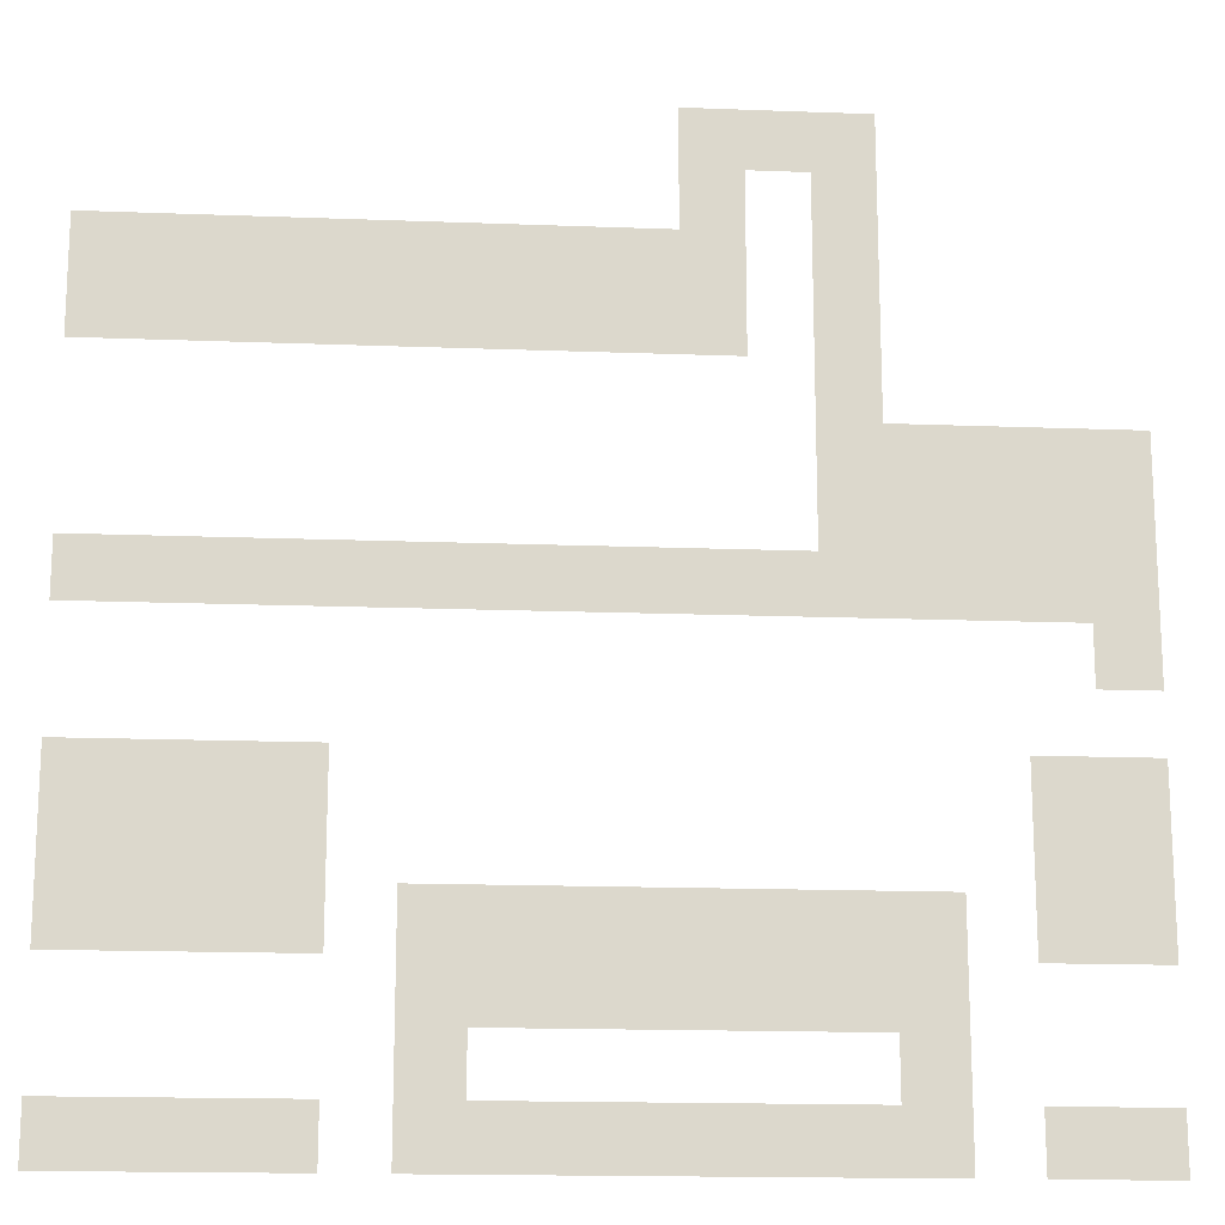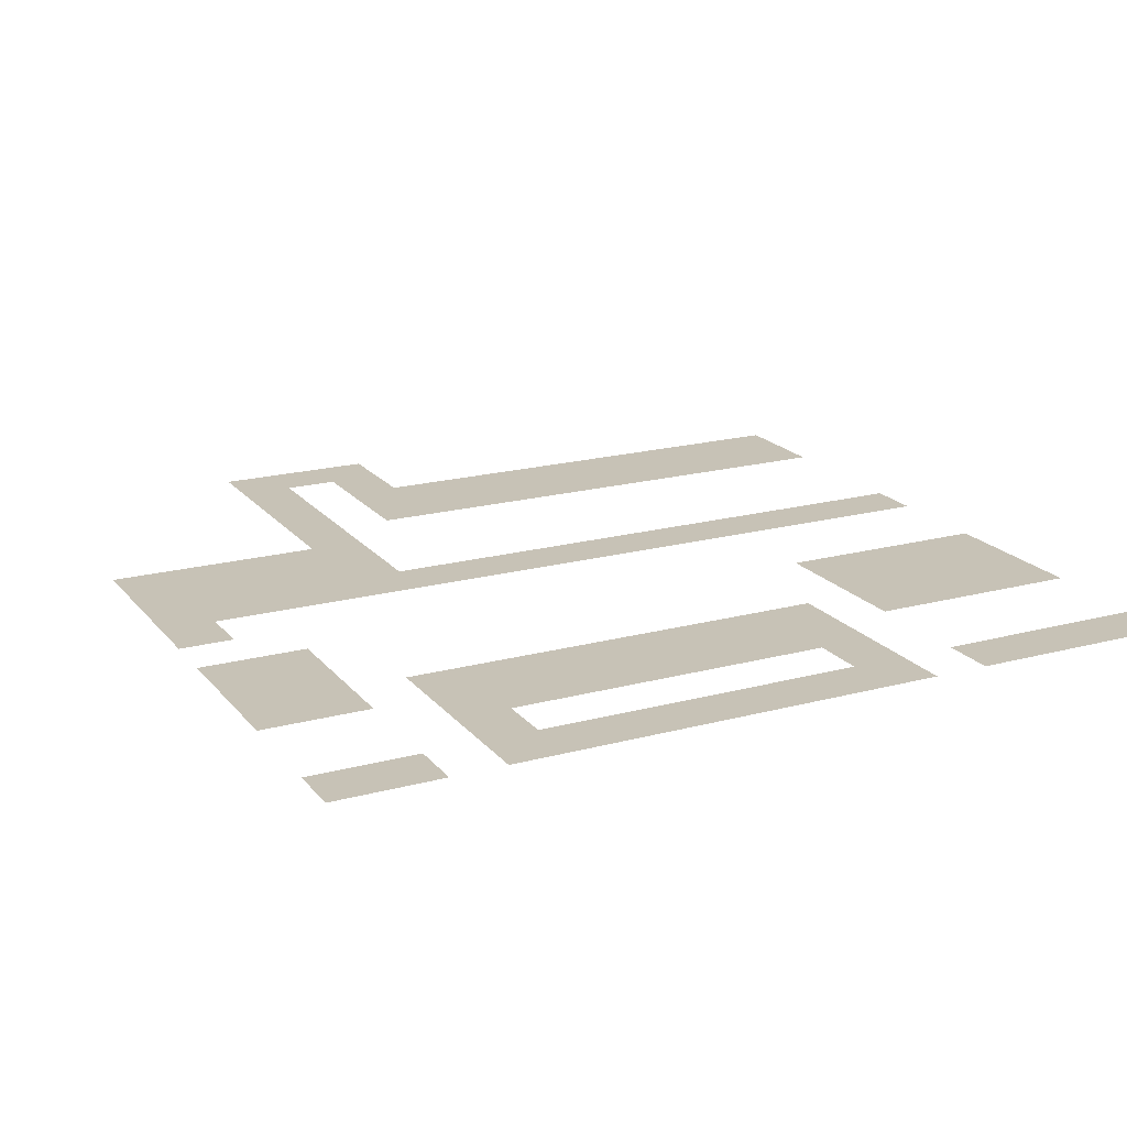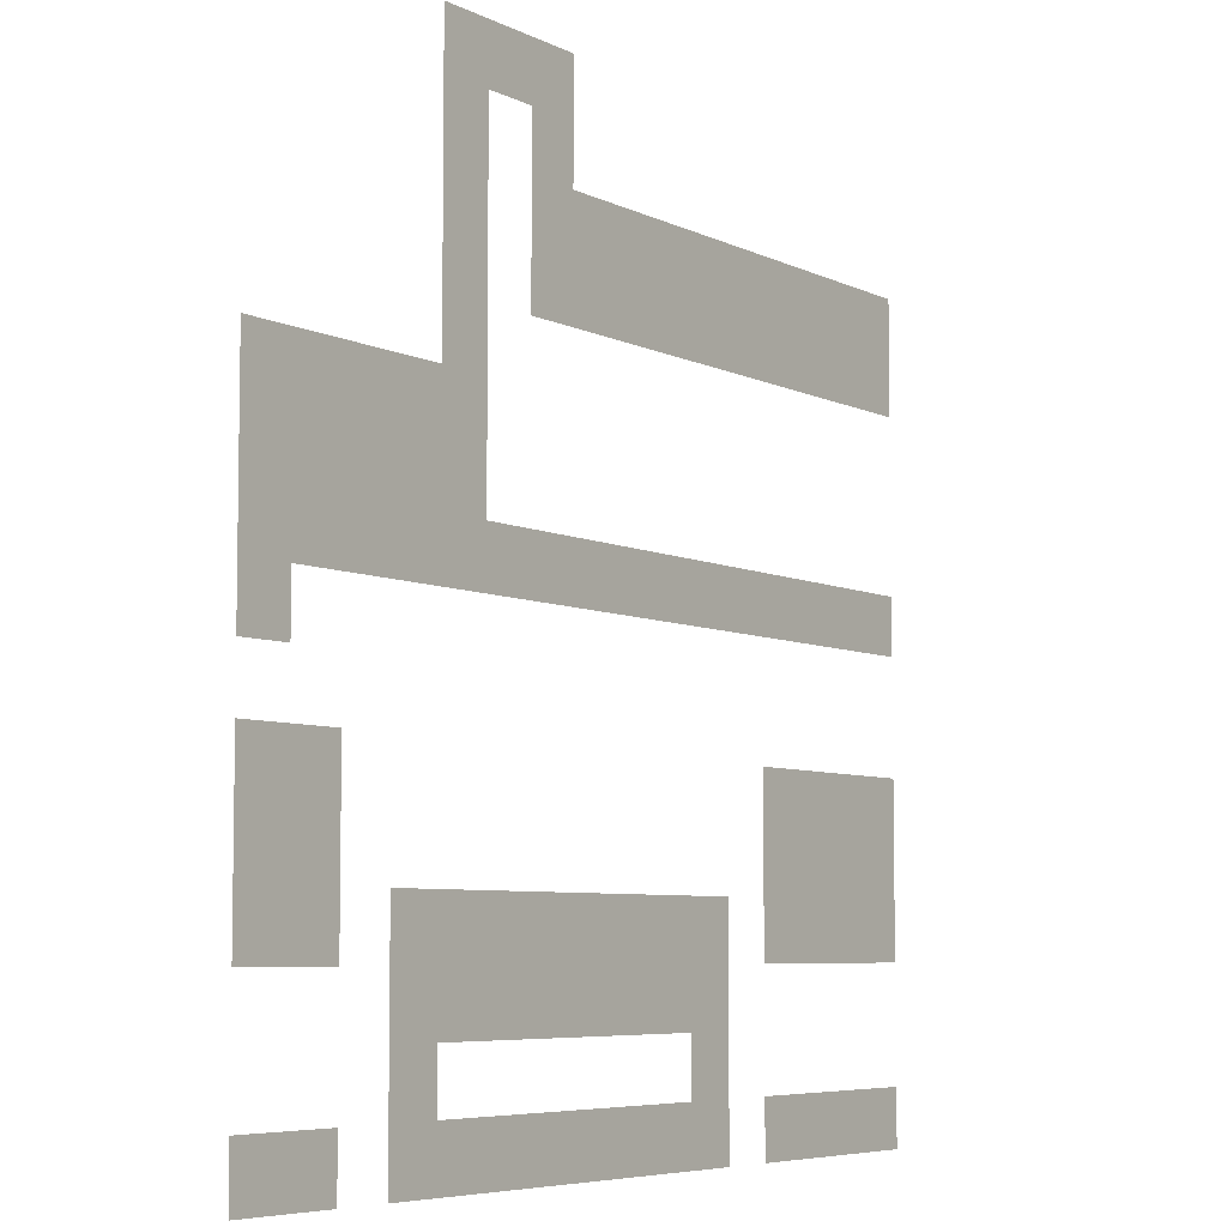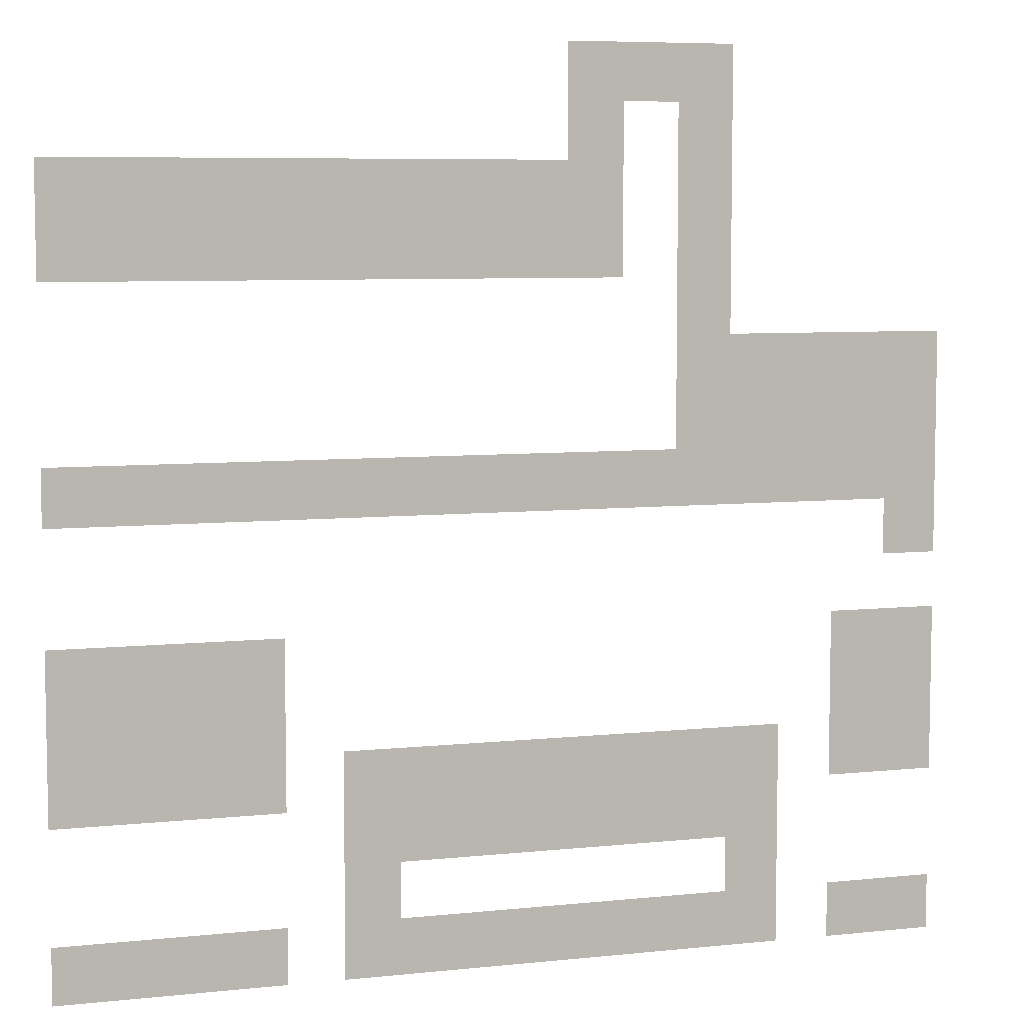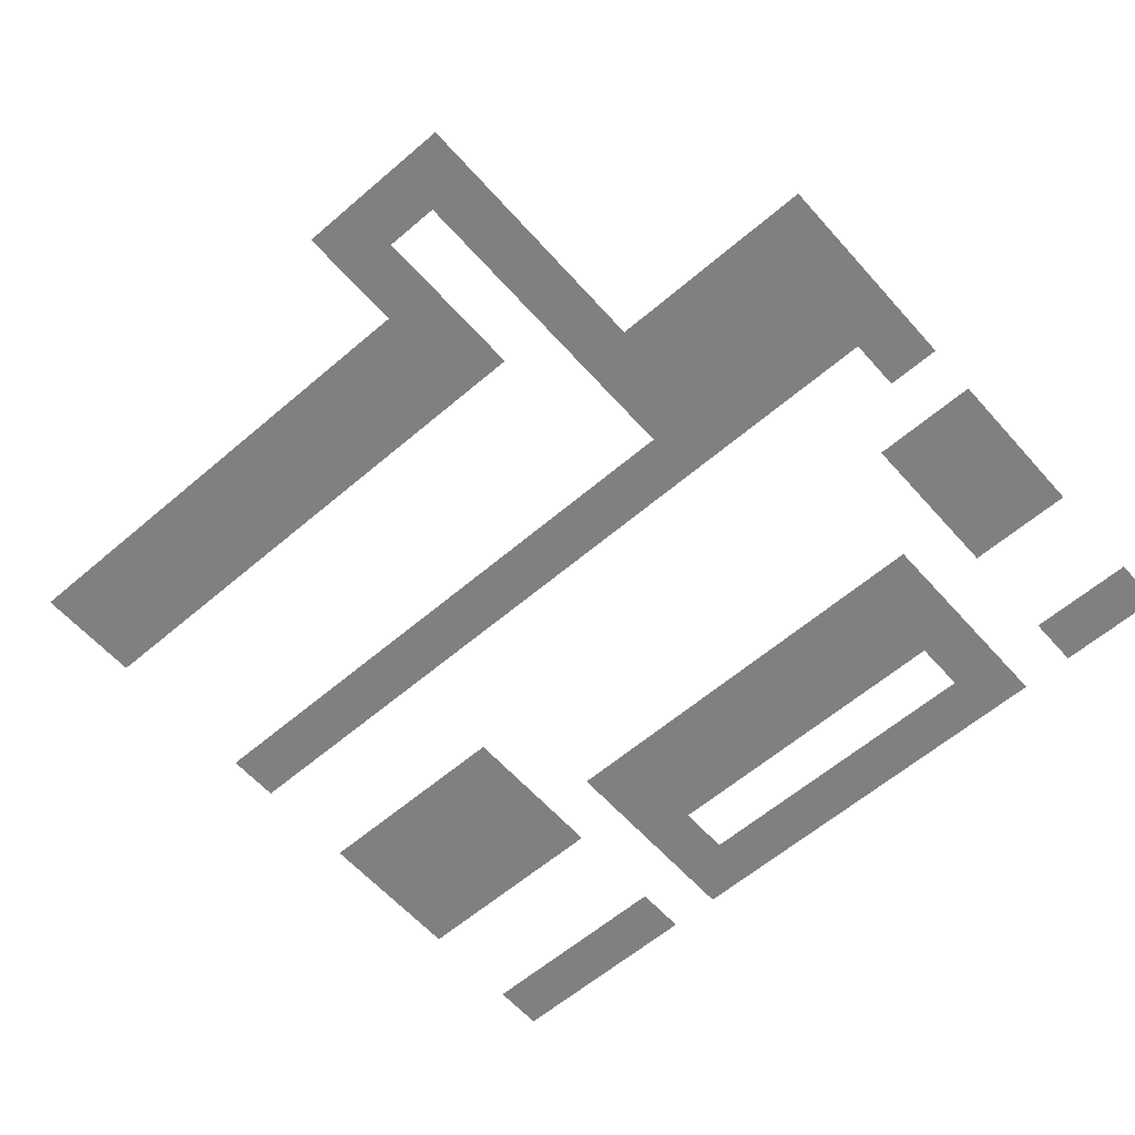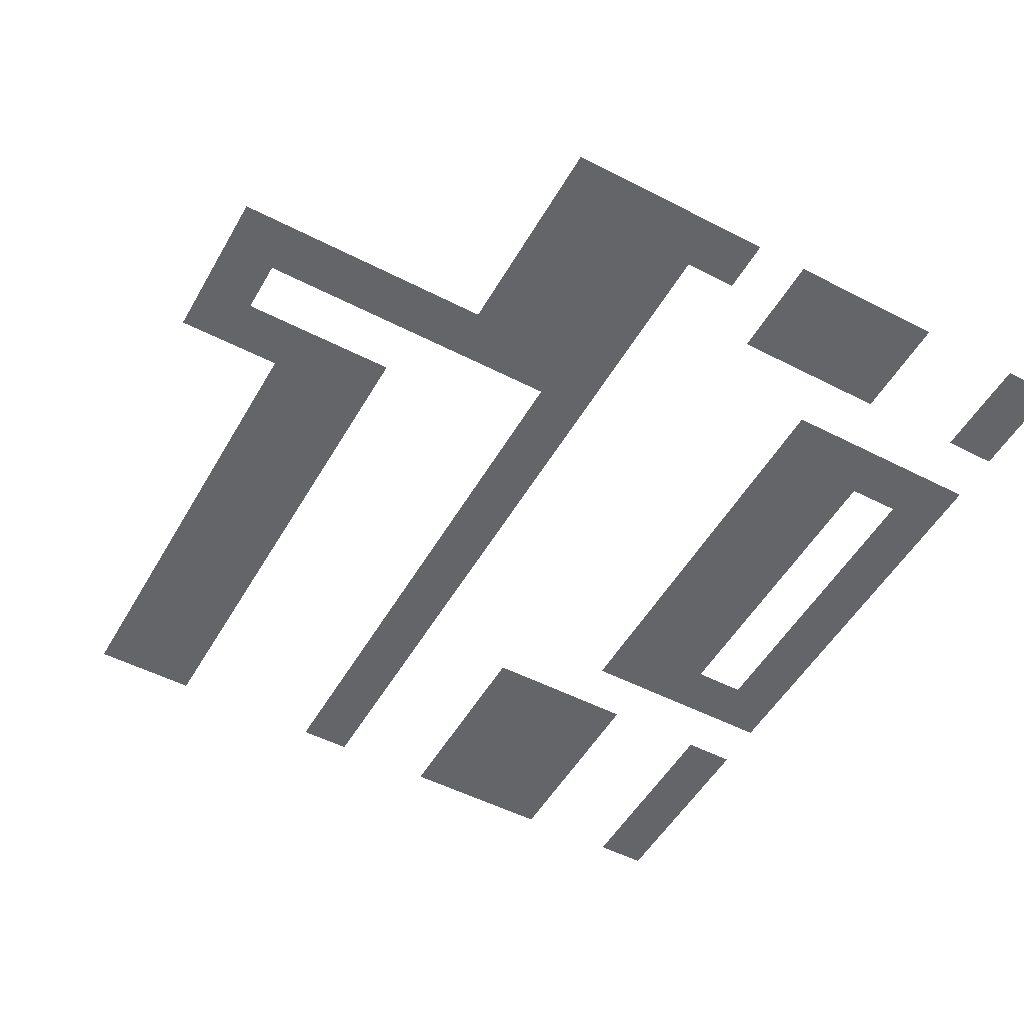
<metadata>
{"format":"obj","ext":"obj","renderer":"f3d","projection":"perspective","resolution":1024,"background":"white","views":[{"elev":-16.6,"azim":175.6,"up":"+Y"},{"elev":19.2,"azim":-26.9,"up":"+Z"},{"elev":-6.3,"azim":-55.0,"up":"+Y"},{"elev":6.8,"azim":162.8,"up":"+Y"},{"elev":-60.1,"azim":-138.7,"up":"+Z"},{"elev":-51.6,"azim":-119.2,"up":"+Z"}]}
</metadata>
<code>
v -9 -1 0
v -10 -1 0
v -10 0 0
v -9 0 0
v -10 -1 0
v -11 -1 0
v -11 0 0
v -10 0 0
v -11 -1 0
v -12 -1 0
v -12 0 0
v -11 0 0
v -9 -2 0
v -10 -2 0
v -10 -1 0
v -9 -1 0
v -11 -2 0
v -12 -2 0
v -12 -1 0
v -11 -1 0
v 0 -3 0
v -1 -3 0
v -1 -2 0
v 0 -2 0
v -1 -3 0
v -2 -3 0
v -2 -2 0
v -1 -2 0
v -2 -3 0
v -3 -3 0
v -3 -2 0
v -2 -2 0
v -3 -3 0
v -4 -3 0
v -4 -2 0
v -3 -2 0
v -4 -3 0
v -5 -3 0
v -5 -2 0
v -4 -2 0
v -5 -3 0
v -6 -3 0
v -6 -2 0
v -5 -2 0
v -6 -3 0
v -7 -3 0
v -7 -2 0
v -6 -2 0
v -7 -3 0
v -8 -3 0
v -8 -2 0
v -7 -2 0
v -8 -3 0
v -9 -3 0
v -9 -2 0
v -8 -2 0
v -9 -3 0
v -10 -3 0
v -10 -2 0
v -9 -2 0
v -11 -3 0
v -12 -3 0
v -12 -2 0
v -11 -2 0
v 0 -4 0
v -1 -4 0
v -1 -3 0
v 0 -3 0
v -1 -4 0
v -2 -4 0
v -2 -3 0
v -1 -3 0
v -2 -4 0
v -3 -4 0
v -3 -3 0
v -2 -3 0
v -3 -4 0
v -4 -4 0
v -4 -3 0
v -3 -3 0
v -4 -4 0
v -5 -4 0
v -5 -3 0
v -4 -3 0
v -5 -4 0
v -6 -4 0
v -6 -3 0
v -5 -3 0
v -6 -4 0
v -7 -4 0
v -7 -3 0
v -6 -3 0
v -7 -4 0
v -8 -4 0
v -8 -3 0
v -7 -3 0
v -8 -4 0
v -9 -4 0
v -9 -3 0
v -8 -3 0
v -9 -4 0
v -10 -4 0
v -10 -3 0
v -9 -3 0
v -11 -4 0
v -12 -4 0
v -12 -3 0
v -11 -3 0
v -11 -5 0
v -12 -5 0
v -12 -4 0
v -11 -4 0
v -11 -6 0
v -12 -6 0
v -12 -5 0
v -11 -5 0
v -12 -6 0
v -13 -6 0
v -13 -5 0
v -12 -5 0
v -13 -6 0
v -14 -6 0
v -14 -5 0
v -13 -5 0
v -14 -6 0
v -15 -6 0
v -15 -5 0
v -14 -5 0
v -15 -6 0
v -16 -6 0
v -16 -5 0
v -15 -5 0
v -11 -7 0
v -12 -7 0
v -12 -6 0
v -11 -6 0
v -12 -7 0
v -13 -7 0
v -13 -6 0
v -12 -6 0
v -13 -7 0
v -14 -7 0
v -14 -6 0
v -13 -6 0
v -14 -7 0
v -15 -7 0
v -15 -6 0
v -14 -6 0
v -15 -7 0
v -16 -7 0
v -16 -6 0
v -15 -6 0
v 0 -8 0
v -1 -8 0
v -1 -7 0
v 0 -7 0
v -1 -8 0
v -2 -8 0
v -2 -7 0
v -1 -7 0
v -2 -8 0
v -3 -8 0
v -3 -7 0
v -2 -7 0
v -3 -8 0
v -4 -8 0
v -4 -7 0
v -3 -7 0
v -4 -8 0
v -5 -8 0
v -5 -7 0
v -4 -7 0
v -5 -8 0
v -6 -8 0
v -6 -7 0
v -5 -7 0
v -6 -8 0
v -7 -8 0
v -7 -7 0
v -6 -7 0
v -7 -8 0
v -8 -8 0
v -8 -7 0
v -7 -7 0
v -8 -8 0
v -9 -8 0
v -9 -7 0
v -8 -7 0
v -9 -8 0
v -10 -8 0
v -10 -7 0
v -9 -7 0
v -10 -8 0
v -11 -8 0
v -11 -7 0
v -10 -7 0
v -11 -8 0
v -12 -8 0
v -12 -7 0
v -11 -7 0
v -12 -8 0
v -13 -8 0
v -13 -7 0
v -12 -7 0
v -13 -8 0
v -14 -8 0
v -14 -7 0
v -13 -7 0
v -14 -8 0
v -15 -8 0
v -15 -7 0
v -14 -7 0
v -15 -8 0
v -16 -8 0
v -16 -7 0
v -15 -7 0
v -15 -9 0
v -16 -9 0
v -16 -8 0
v -15 -8 0
v 0 -11 0
v -1 -11 0
v -1 -10 0
v 0 -10 0
v -1 -11 0
v -2 -11 0
v -2 -10 0
v -1 -10 0
v -2 -11 0
v -3 -11 0
v -3 -10 0
v -2 -10 0
v -3 -11 0
v -4 -11 0
v -4 -10 0
v -3 -10 0
v -14 -11 0
v -15 -11 0
v -15 -10 0
v -14 -10 0
v -15 -11 0
v -16 -11 0
v -16 -10 0
v -15 -10 0
v 0 -12 0
v -1 -12 0
v -1 -11 0
v 0 -11 0
v -1 -12 0
v -2 -12 0
v -2 -11 0
v -1 -11 0
v -2 -12 0
v -3 -12 0
v -3 -11 0
v -2 -11 0
v -3 -12 0
v -4 -12 0
v -4 -11 0
v -3 -11 0
v -14 -12 0
v -15 -12 0
v -15 -11 0
v -14 -11 0
v -15 -12 0
v -16 -12 0
v -16 -11 0
v -15 -11 0
v 0 -13 0
v -1 -13 0
v -1 -12 0
v 0 -12 0
v -1 -13 0
v -2 -13 0
v -2 -12 0
v -1 -12 0
v -2 -13 0
v -3 -13 0
v -3 -12 0
v -2 -12 0
v -3 -13 0
v -4 -13 0
v -4 -12 0
v -3 -12 0
v -5 -13 0
v -6 -13 0
v -6 -12 0
v -5 -12 0
v -6 -13 0
v -7 -13 0
v -7 -12 0
v -6 -12 0
v -7 -13 0
v -8 -13 0
v -8 -12 0
v -7 -12 0
v -8 -13 0
v -9 -13 0
v -9 -12 0
v -8 -12 0
v -9 -13 0
v -10 -13 0
v -10 -12 0
v -9 -12 0
v -10 -13 0
v -11 -13 0
v -11 -12 0
v -10 -12 0
v -11 -13 0
v -12 -13 0
v -12 -12 0
v -11 -12 0
v -12 -13 0
v -13 -13 0
v -13 -12 0
v -12 -12 0
v -14 -13 0
v -15 -13 0
v -15 -12 0
v -14 -12 0
v -15 -13 0
v -16 -13 0
v -16 -12 0
v -15 -12 0
v -5 -14 0
v -6 -14 0
v -6 -13 0
v -5 -13 0
v -6 -14 0
v -7 -14 0
v -7 -13 0
v -6 -13 0
v -7 -14 0
v -8 -14 0
v -8 -13 0
v -7 -13 0
v -8 -14 0
v -9 -14 0
v -9 -13 0
v -8 -13 0
v -9 -14 0
v -10 -14 0
v -10 -13 0
v -9 -13 0
v -10 -14 0
v -11 -14 0
v -11 -13 0
v -10 -13 0
v -11 -14 0
v -12 -14 0
v -12 -13 0
v -11 -13 0
v -12 -14 0
v -13 -14 0
v -13 -13 0
v -12 -13 0
v -5 -15 0
v -6 -15 0
v -6 -14 0
v -5 -14 0
v -12 -15 0
v -13 -15 0
v -13 -14 0
v -12 -14 0
v 0 -16 0
v -1 -16 0
v -1 -15 0
v 0 -15 0
v -1 -16 0
v -2 -16 0
v -2 -15 0
v -1 -15 0
v -2 -16 0
v -3 -16 0
v -3 -15 0
v -2 -15 0
v -3 -16 0
v -4 -16 0
v -4 -15 0
v -3 -15 0
v -5 -16 0
v -6 -16 0
v -6 -15 0
v -5 -15 0
v -6 -16 0
v -7 -16 0
v -7 -15 0
v -6 -15 0
v -7 -16 0
v -8 -16 0
v -8 -15 0
v -7 -15 0
v -8 -16 0
v -9 -16 0
v -9 -15 0
v -8 -15 0
v -9 -16 0
v -10 -16 0
v -10 -15 0
v -9 -15 0
v -10 -16 0
v -11 -16 0
v -11 -15 0
v -10 -15 0
v -11 -16 0
v -12 -16 0
v -12 -15 0
v -11 -15 0
v -12 -16 0
v -13 -16 0
v -13 -15 0
v -12 -15 0
v -14 -16 0
v -15 -16 0
v -15 -15 0
v -14 -15 0
v -15 -16 0
v -16 -16 0
v -16 -15 0
v -15 -15 0
g World_mesh_0065
f 1 2 3 4
f 5 6 7 8
f 9 10 11 12
f 13 14 15 16
f 17 18 19 20
f 21 22 23 24
f 25 26 27 28
f 29 30 31 32
f 33 34 35 36
f 37 38 39 40
f 41 42 43 44
f 45 46 47 48
f 49 50 51 52
f 53 54 55 56
f 57 58 59 60
f 61 62 63 64
f 65 66 67 68
f 69 70 71 72
f 73 74 75 76
f 77 78 79 80
f 81 82 83 84
f 85 86 87 88
f 89 90 91 92
f 93 94 95 96
f 97 98 99 100
f 101 102 103 104
f 105 106 107 108
f 109 110 111 112
f 113 114 115 116
f 117 118 119 120
f 121 122 123 124
f 125 126 127 128
f 129 130 131 132
f 133 134 135 136
f 137 138 139 140
f 141 142 143 144
f 145 146 147 148
f 149 150 151 152
f 153 154 155 156
f 157 158 159 160
f 161 162 163 164
f 165 166 167 168
f 169 170 171 172
f 173 174 175 176
f 177 178 179 180
f 181 182 183 184
f 185 186 187 188
f 189 190 191 192
f 193 194 195 196
f 197 198 199 200
f 201 202 203 204
f 205 206 207 208
f 209 210 211 212
f 213 214 215 216
f 217 218 219 220
f 221 222 223 224
f 225 226 227 228
f 229 230 231 232
f 233 234 235 236
f 237 238 239 240
f 241 242 243 244
f 245 246 247 248
f 249 250 251 252
f 253 254 255 256
f 257 258 259 260
f 261 262 263 264
f 265 266 267 268
f 269 270 271 272
f 273 274 275 276
f 277 278 279 280
f 281 282 283 284
f 285 286 287 288
f 289 290 291 292
f 293 294 295 296
f 297 298 299 300
f 301 302 303 304
f 305 306 307 308
f 309 310 311 312
f 313 314 315 316
f 317 318 319 320
f 321 322 323 324
f 325 326 327 328
f 329 330 331 332
f 333 334 335 336
f 337 338 339 340
f 341 342 343 344
f 345 346 347 348
f 349 350 351 352
f 353 354 355 356
f 357 358 359 360
f 361 362 363 364
f 365 366 367 368
f 369 370 371 372
f 373 374 375 376
f 377 378 379 380
f 381 382 383 384
f 385 386 387 388
f 389 390 391 392
f 393 394 395 396
f 397 398 399 400
f 401 402 403 404
f 405 406 407 408
f 409 410 411 412
f 413 414 415 416
f 417 418 419 420

</code>
